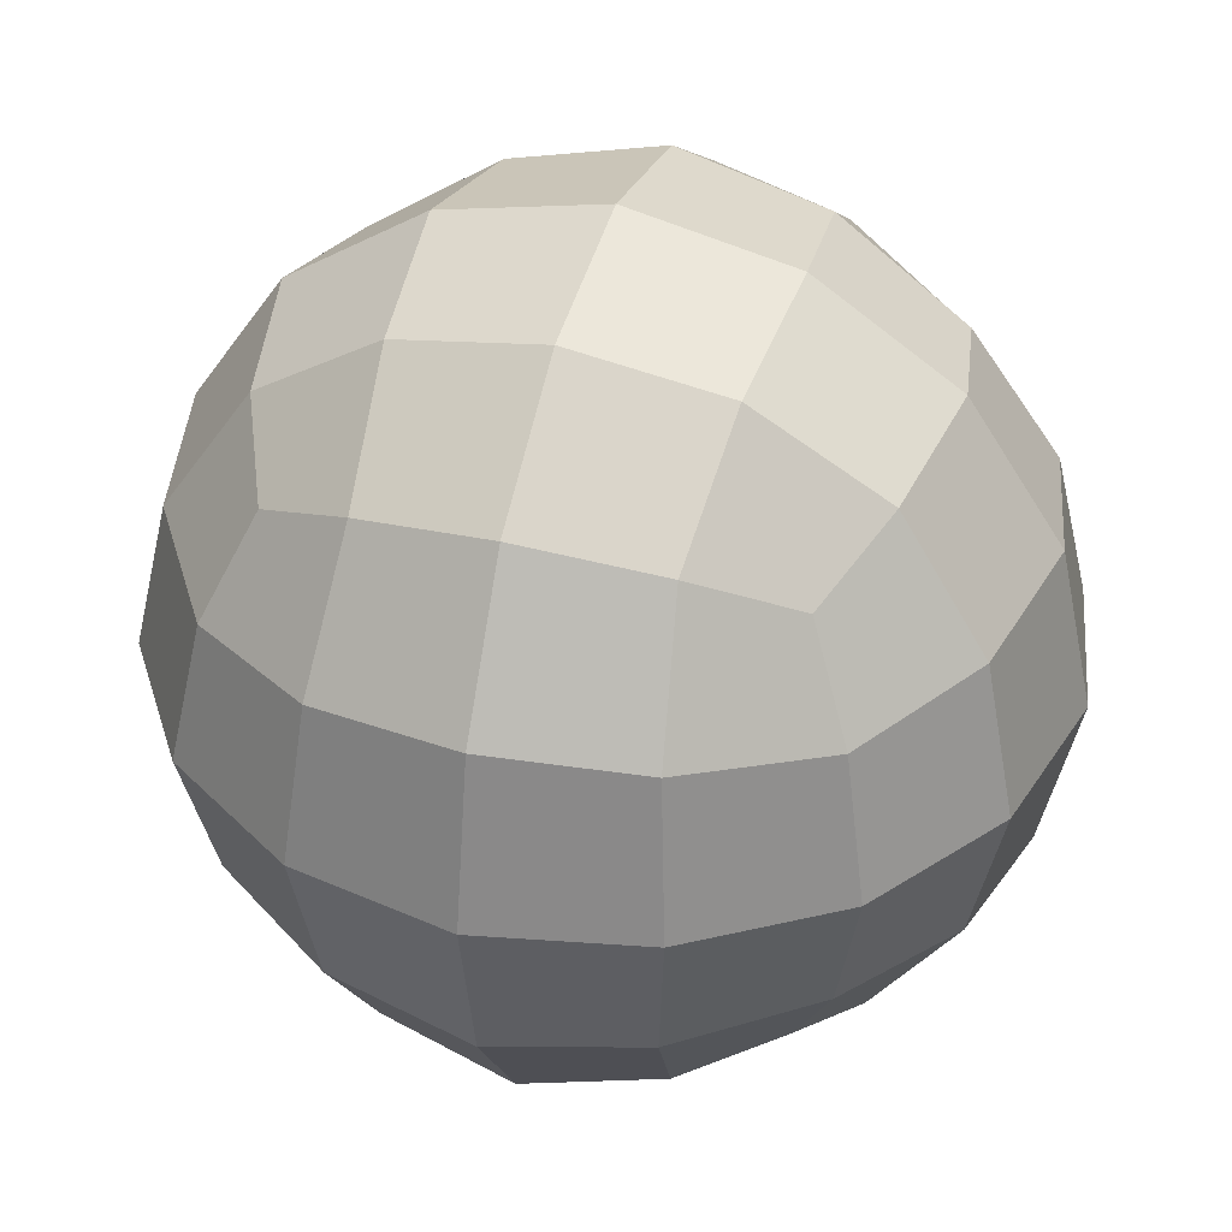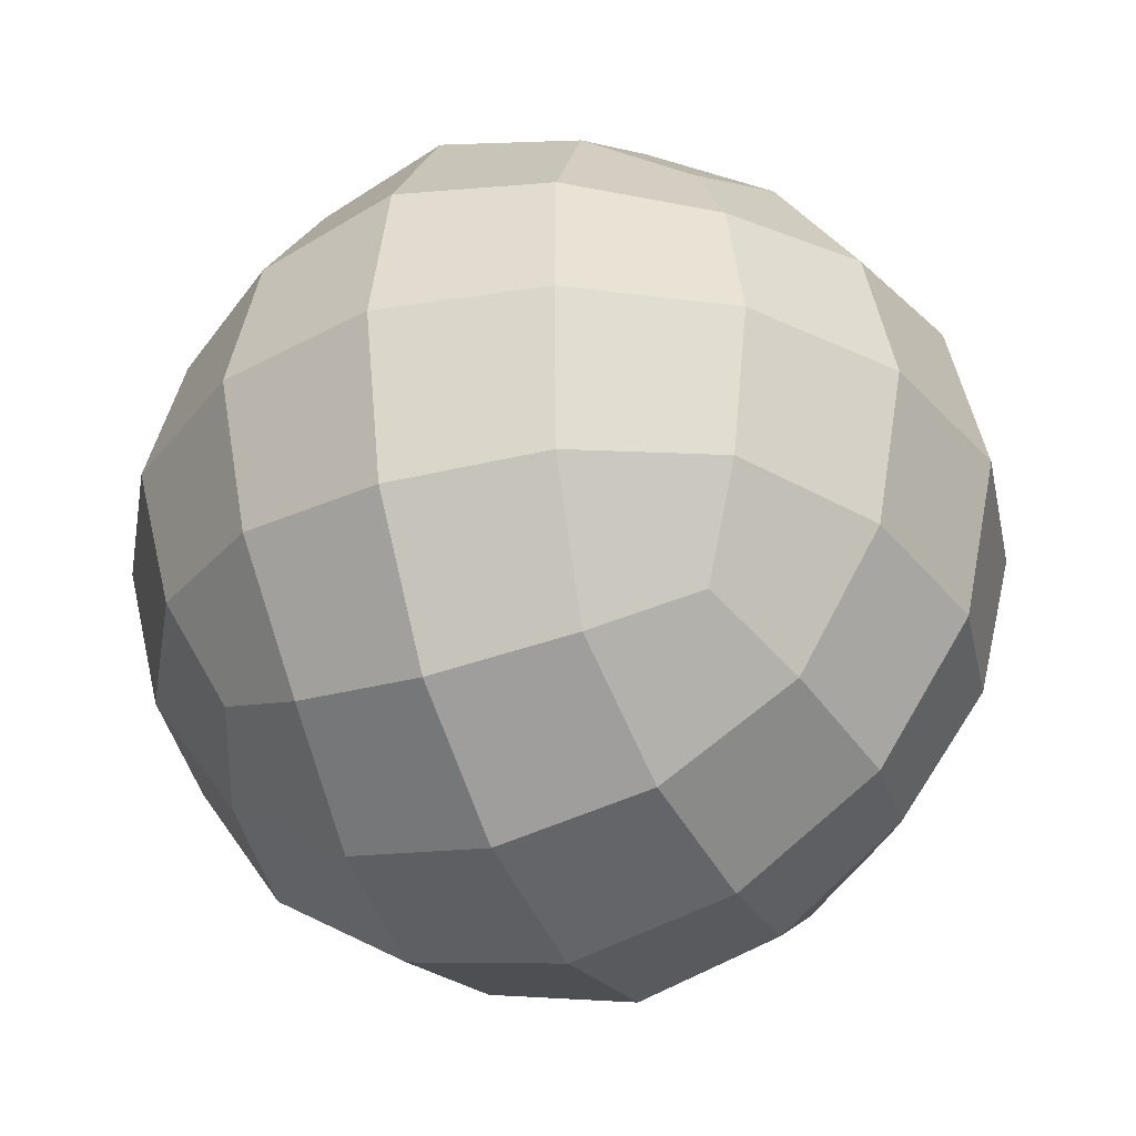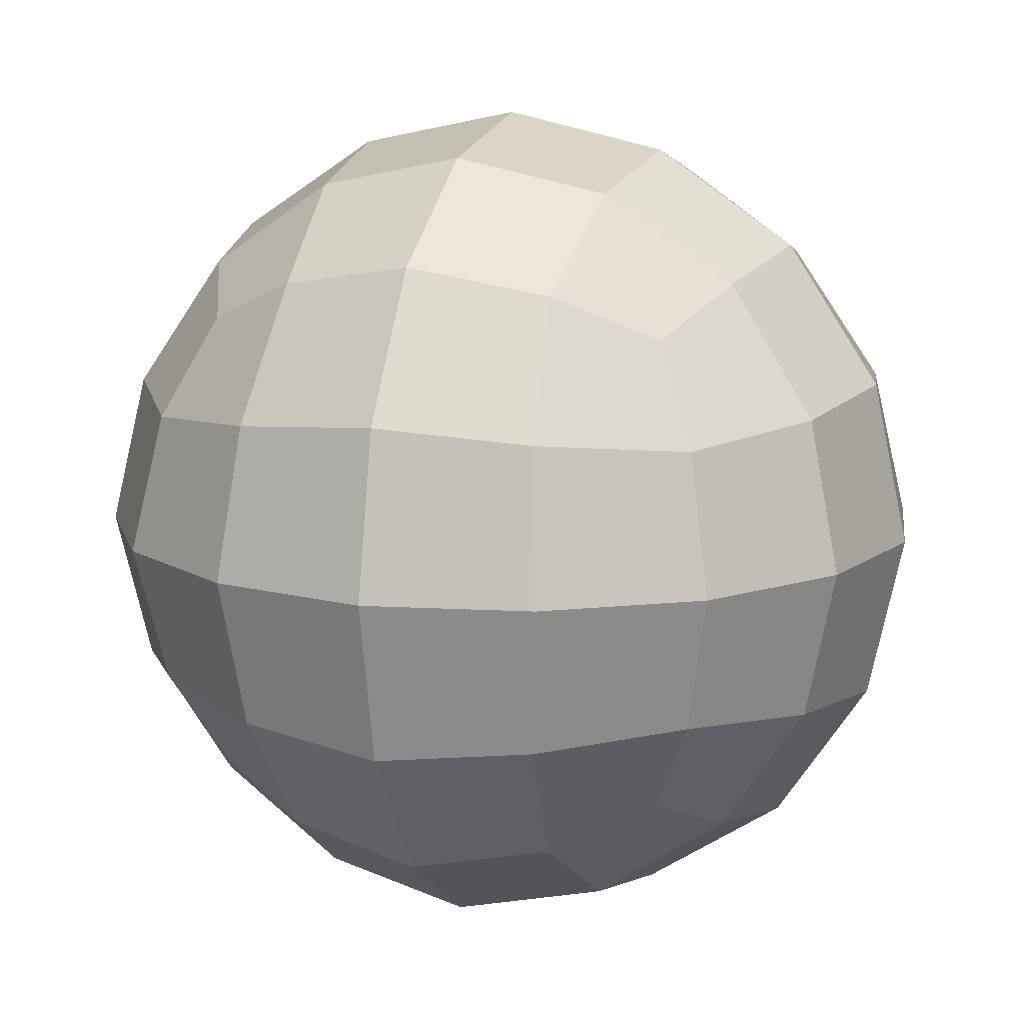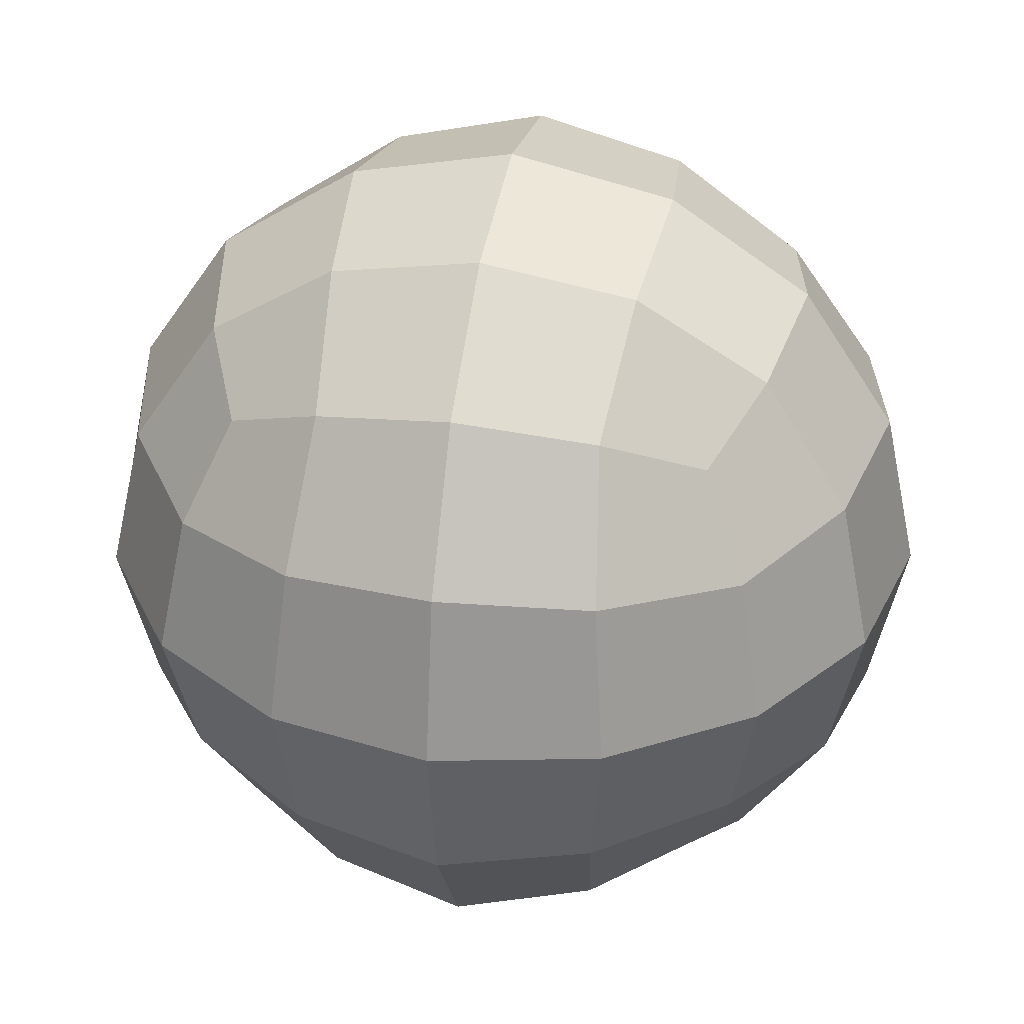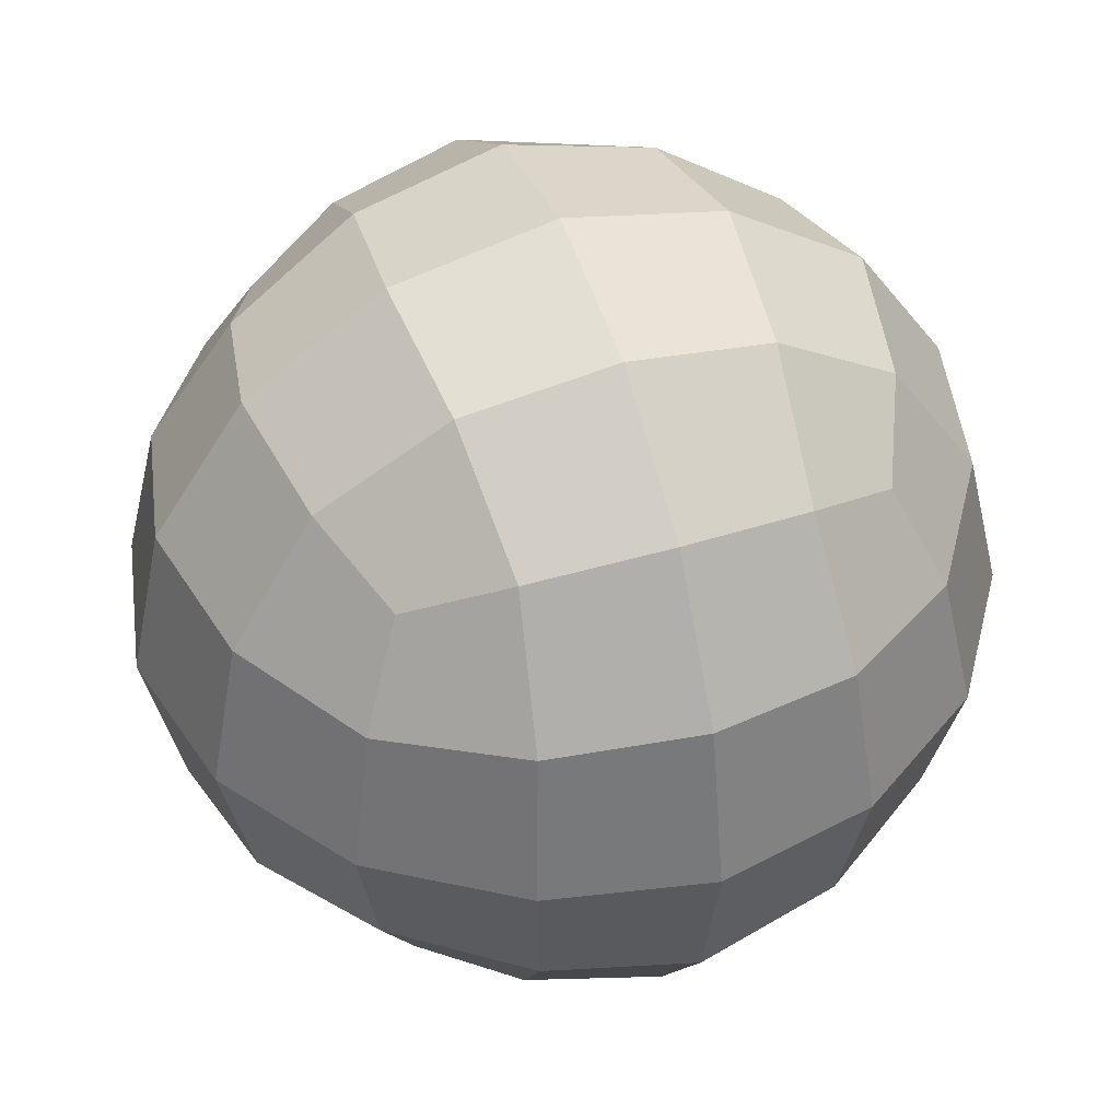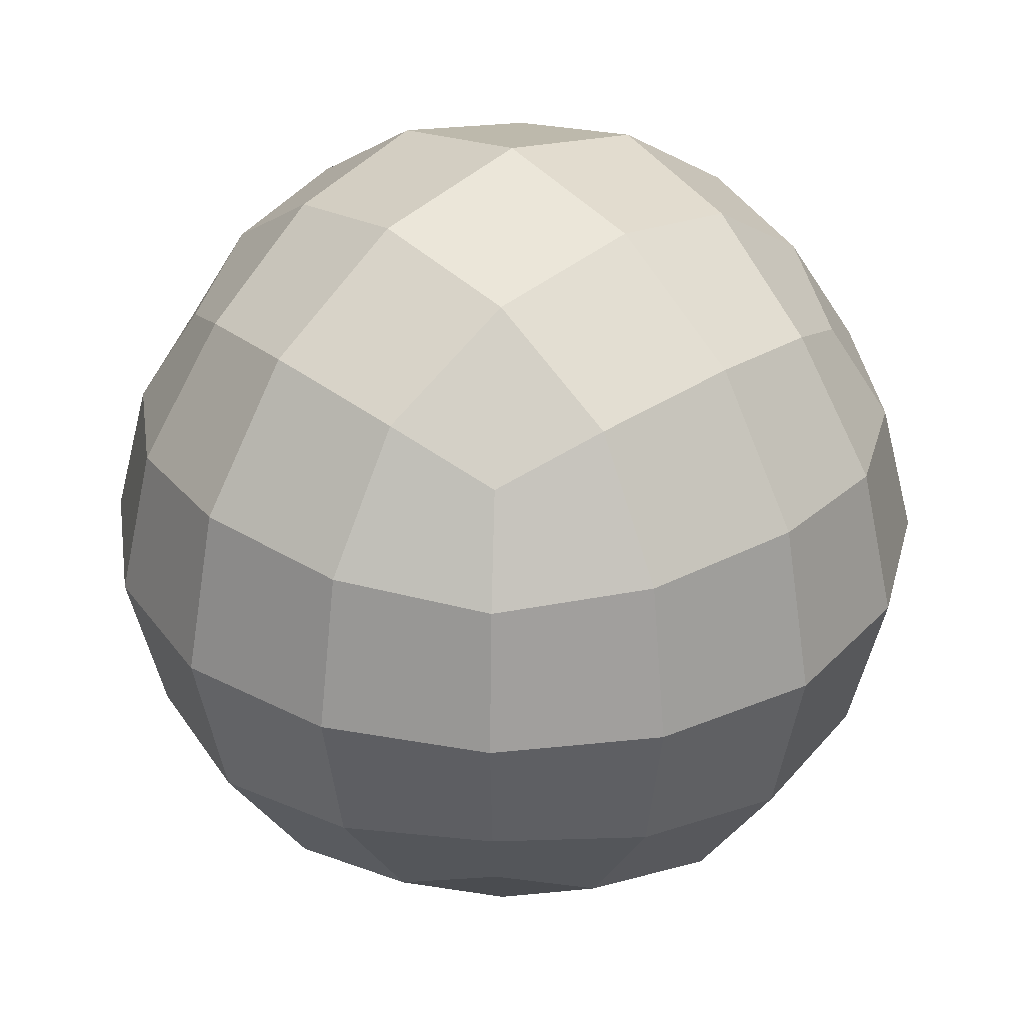
<metadata>
{"format":"obj","ext":"obj","renderer":"f3d","projection":"perspective","resolution":1024,"background":"white","views":[{"elev":38.4,"azim":-162.8,"up":"+Z"},{"elev":-34.6,"azim":113.9,"up":"+Z"},{"elev":12.5,"azim":-160.5,"up":"+Y"},{"elev":34.2,"azim":100.9,"up":"+Y"},{"elev":45.2,"azim":160.4,"up":"+Z"},{"elev":32.4,"azim":-132.2,"up":"+Z"}]}
</metadata>
<code>
o Base
v -0.1502 -0.06185 -0.06185
v 0.06185 -0.1502 -0.06185
v 0.1502 0.06185 -0.06185
v -0.06185 0.1502 -0.06185
v 0.06185 0.06185 0.1502
v -0.06185 0.06185 -0.1502
v 0.06185 0.06185 -0.1502
v -0.06185 0.06185 0.1502
v 0.06185 0.1502 -0.06185
v -0.06185 -0.1502 -0.06185
v -0.06185 -0.06185 0.1502
v 0.06185 -0.06185 -0.1502
v -0.06185 -0.06185 -0.1502
v 0.06185 -0.06185 0.1502
v 0.1502 -0.06185 -0.06185
v -0.1502 0.06185 -0.06185
v -0.1502 0.06185 0.06185
v 0.1502 -0.06185 0.06185
v -0.06185 -0.1502 0.06185
v 0.06185 0.1502 0.06185
v -0.06185 0.1502 0.06185
v 0.1502 0.06185 0.06185
v 0.06185 -0.1502 0.06185
v -0.1502 -0.06185 0.06185
v -0.1149 0.05639 0.1149
v -0.1149 0.1149 -0.05639
v -0.1149 -0.05639 -0.1149
v -0.1149 -0.1149 0.05639
v -0.05639 -0.1149 0.1149
v 0.05639 -0.1149 -0.1149
v 0.1149 -0.1149 0.05639
v 0.1149 -0.05639 0.1149
v 0.1149 0.05639 -0.1149
v 0.1149 0.1149 0.05639
v 0.05639 0.1149 0.1149
v -0.05639 0.1149 -0.1149
v 0.05639 -0.1149 0.1149
v -0.05639 -0.1149 -0.1149
v -0.05639 0.1149 0.1149
v 0.05639 0.1149 -0.1149
v 0 0.06731 -0.1635
v -0 0.06731 0.1635
v -0 0.1635 0.06731
v -0 -0.1635 0.06731
v -0.1149 -0.05639 0.1149
v -0.1149 0.05639 -0.1149
v 0.1149 0.05639 0.1149
v 0.1149 -0.05639 -0.1149
v 0 -0.06731 -0.1635
v -0 -0.06731 0.1635
v -0.06731 0 0.1635
v 0.06731 -0 -0.1635
v -0.06731 -0 -0.1635
v 0.06731 0 0.1635
v 0.1635 -0 0.06731
v -0.1635 0 0.06731
v -0.1149 0.1149 0.05639
v -0.1149 -0.1149 -0.05639
v 0.1149 -0.1149 -0.05639
v 0.1149 0.1149 -0.05639
v 0 0.1635 -0.06731
v -0 -0.1635 -0.06731
v 0.1635 -0 -0.06731
v -0.1635 0 -0.06731
v -0.1635 0.06731 -0
v 0.1635 -0.06731 0
v -0.06731 -0.1635 0
v 0.06731 0.1635 -0
v -0.06731 0.1635 -0
v 0.1635 0.06731 -0
v 0.06731 -0.1635 0
v -0.1635 -0.06731 0
v -0.09673 0.09673 0.09673
v -0.09673 0.09673 -0.09673
v -0.09673 -0.09673 0.09673
v -0.09673 -0.09673 -0.09673
v 0.09673 0.09673 0.09673
v 0.09673 0.09673 -0.09673
v 0.09673 -0.09673 0.09673
v 0.09673 -0.09673 -0.09673
v -0 -0.125 0.125
v -0 -0.125 -0.125
v 0 0.125 0.125
v 0 0.125 -0.125
v -0.125 0 0.125
v -0.125 -0 -0.125
v 0.125 0 0.125
v 0.125 -0 -0.125
v -0 -0 -0.1779
v 0 0 0.1779
v -0.125 0.125 -0
v -0.125 -0.125 0
v 0.125 -0.125 0
v 0.125 0.125 -0
v 0 0.1779 -0
v -0 -0.1779 0
v 0.1779 -0 -0
v -0.1779 0 0
f 1 72 98 64
f 1 64 86 27
f 1 27 76 58
f 1 58 92 72
f 2 71 96 62
f 2 62 82 30
f 2 30 80 59
f 2 59 93 71
f 3 70 97 63
f 3 63 88 33
f 3 33 78 60
f 3 60 94 70
f 4 69 95 61
f 4 61 84 36
f 4 36 74 26
f 4 26 91 69
f 5 42 90 54
f 5 54 87 47
f 5 47 77 35
f 5 35 83 42
f 6 41 89 53
f 6 53 86 46
f 6 46 74 36
f 6 36 84 41
f 7 33 88 52
f 7 52 89 41
f 7 41 84 40
f 7 40 78 33
f 8 25 85 51
f 8 51 90 42
f 8 42 83 39
f 8 39 73 25
f 9 68 94 60
f 9 60 78 40
f 9 40 84 61
f 9 61 95 68
f 10 67 92 58
f 10 58 76 38
f 10 38 82 62
f 10 62 96 67
f 11 45 75 29
f 11 29 81 50
f 11 50 90 51
f 11 51 85 45
f 12 48 80 30
f 12 30 82 49
f 12 49 89 52
f 12 52 88 48
f 13 49 82 38
f 13 38 76 27
f 13 27 86 53
f 13 53 89 49
f 14 50 81 37
f 14 37 79 32
f 14 32 87 54
f 14 54 90 50
f 15 66 93 59
f 15 59 80 48
f 15 48 88 63
f 15 63 97 66
f 16 65 91 26
f 16 26 74 46
f 16 46 86 64
f 16 64 98 65
f 17 25 73 57
f 17 57 91 65
f 17 65 98 56
f 17 56 85 25
f 18 32 79 31
f 18 31 93 66
f 18 66 97 55
f 18 55 87 32
f 19 29 75 28
f 19 28 92 67
f 19 67 96 44
f 19 44 81 29
f 20 35 77 34
f 20 34 94 68
f 20 68 95 43
f 20 43 83 35
f 21 39 83 43
f 21 43 95 69
f 21 69 91 57
f 21 57 73 39
f 22 47 87 55
f 22 55 97 70
f 22 70 94 34
f 22 34 77 47
f 23 37 81 44
f 23 44 96 71
f 23 71 93 31
f 23 31 79 37
f 24 45 85 56
f 24 56 98 72
f 24 72 92 28
f 24 28 75 45

</code>
